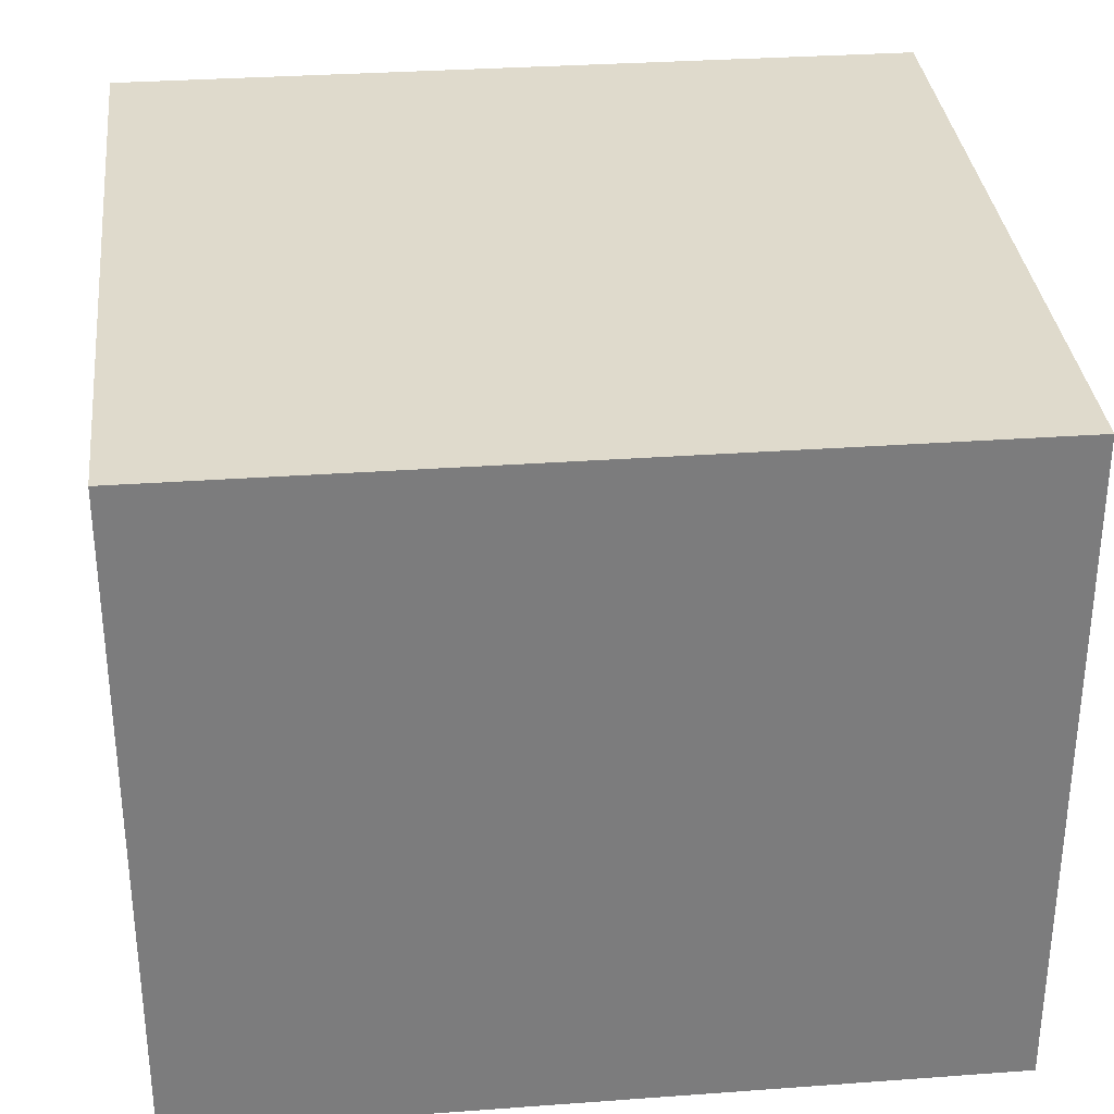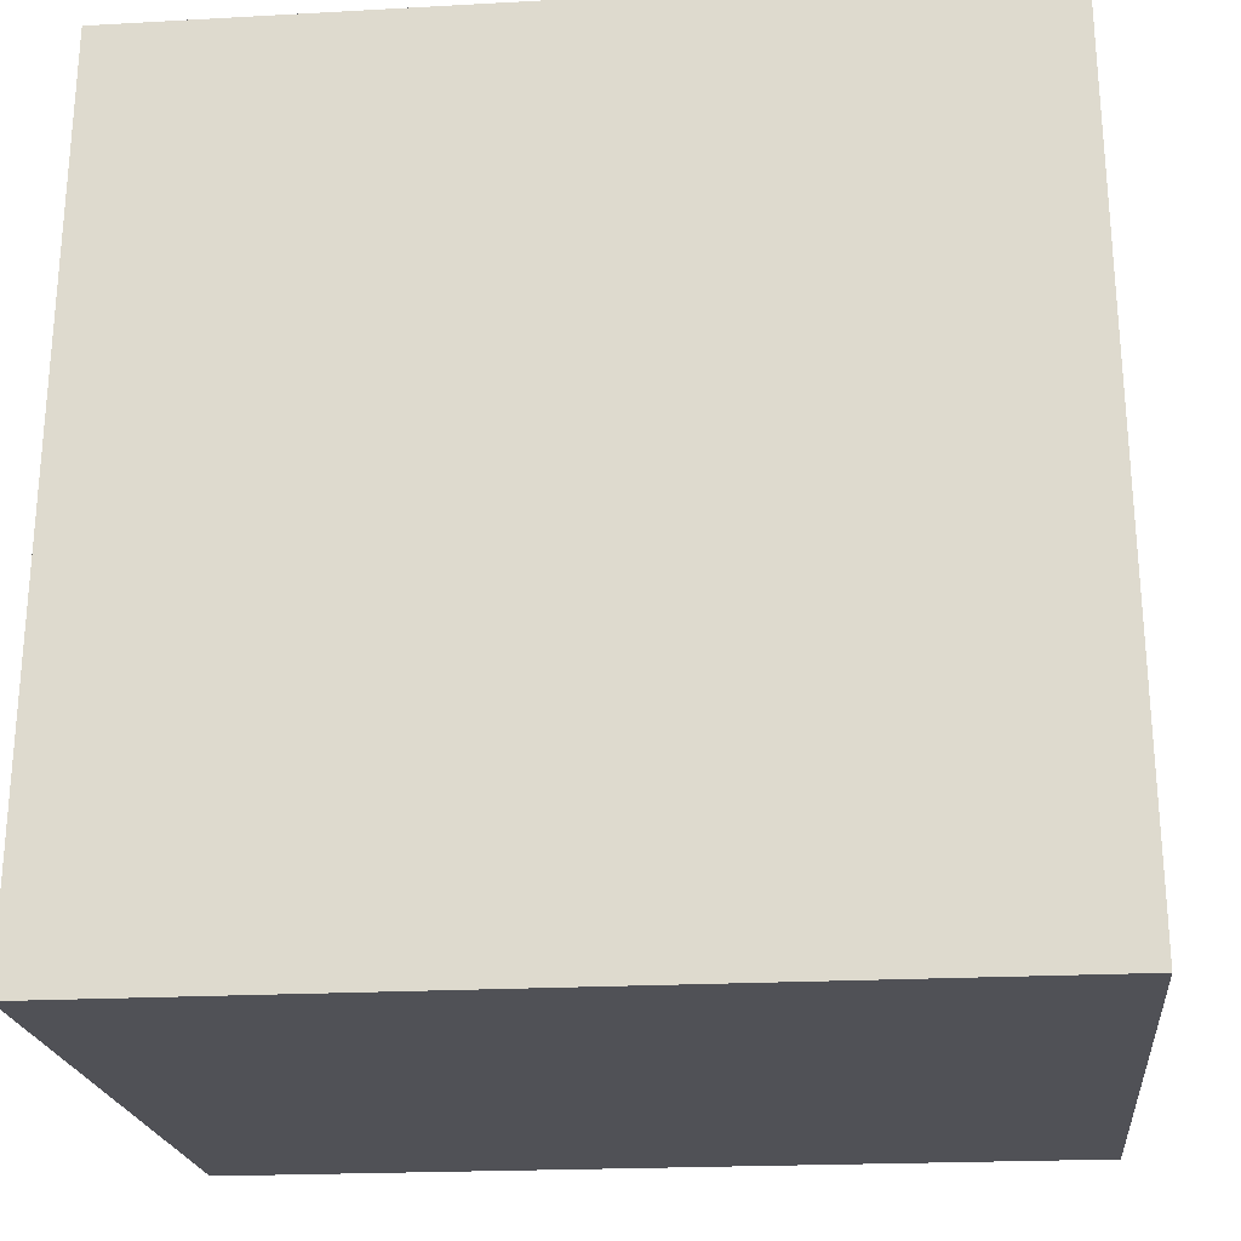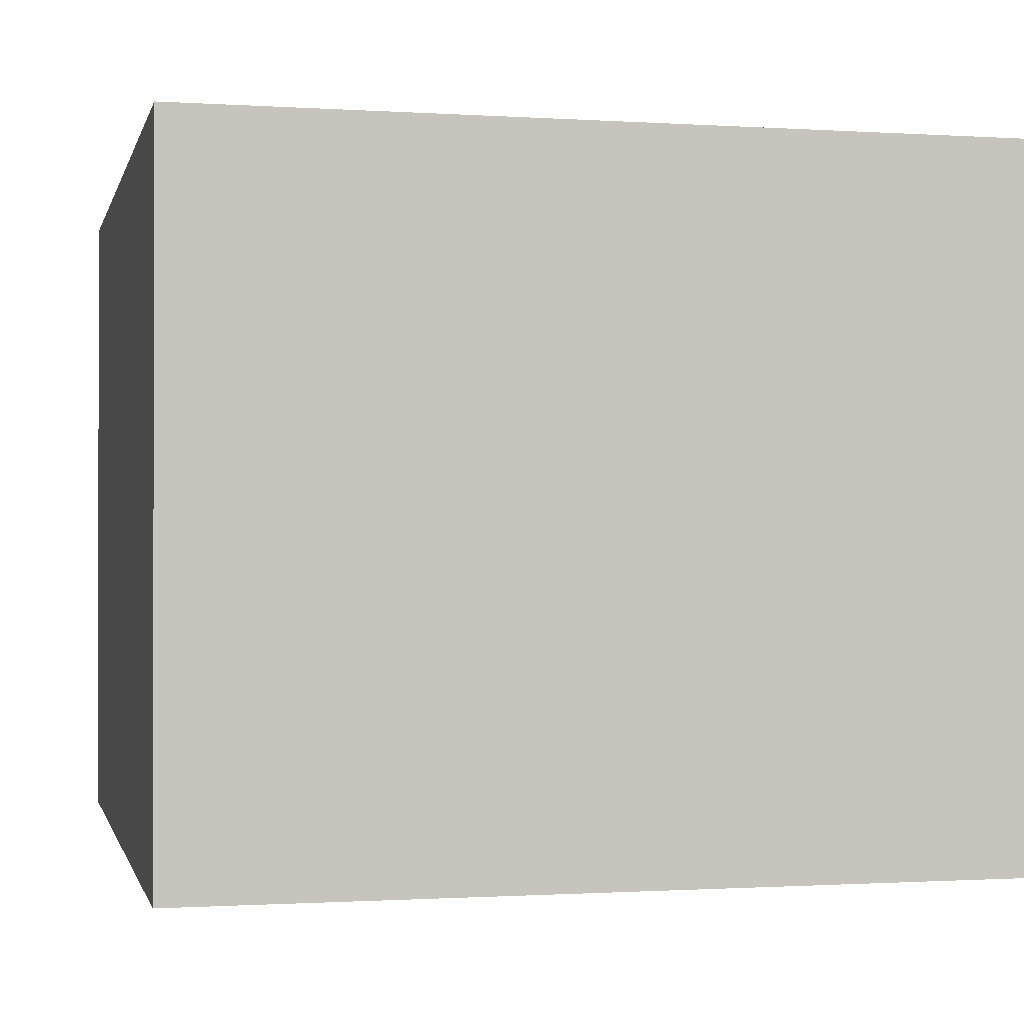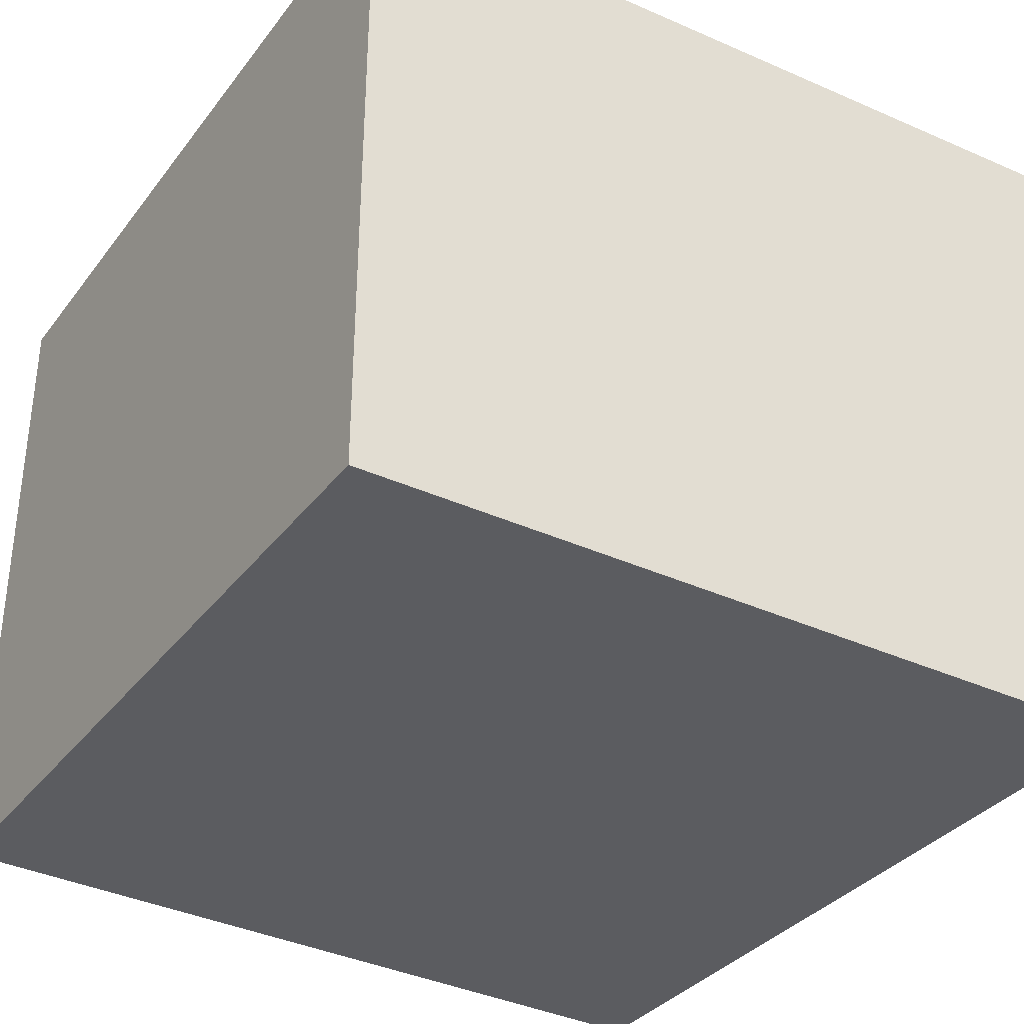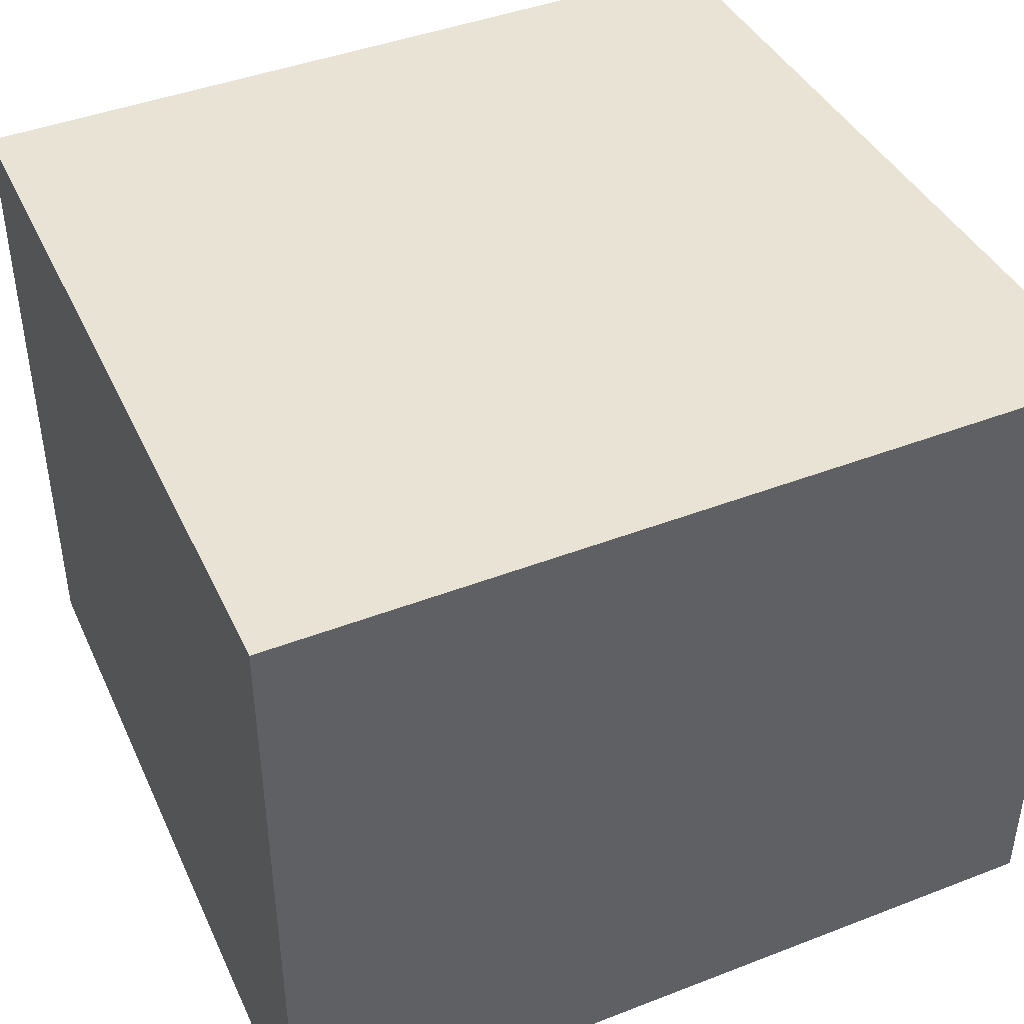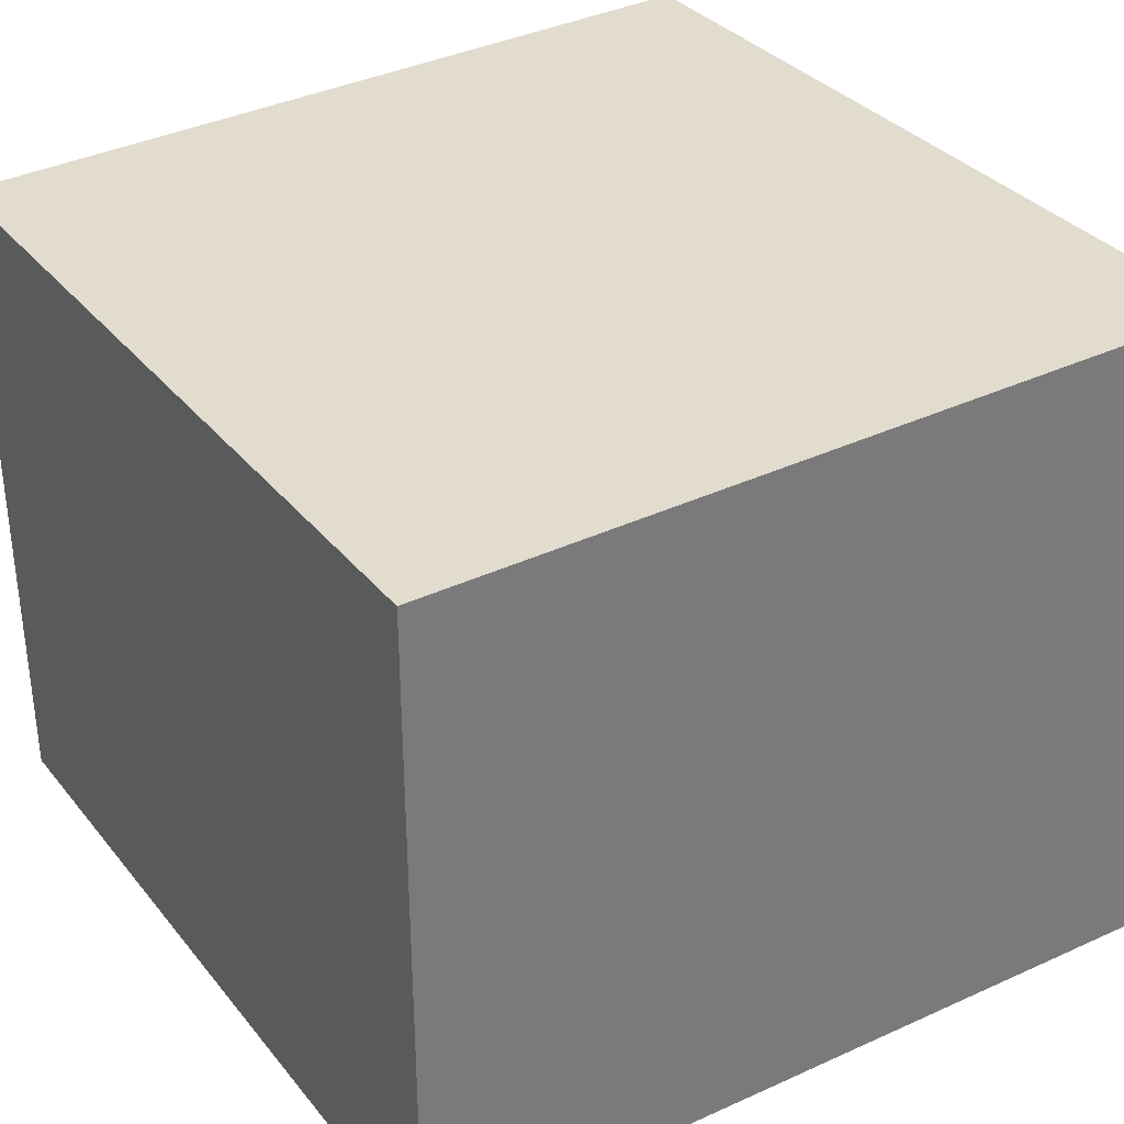
<metadata>
{"format":"obj","ext":"obj","renderer":"f3d","projection":"perspective","resolution":1024,"background":"white","views":[{"elev":31.6,"azim":-5.9,"up":"+Y"},{"elev":-20.5,"azim":5.8,"up":"+Z"},{"elev":-0.8,"azim":166.2,"up":"+Y"},{"elev":-34.5,"azim":58.2,"up":"+Y"},{"elev":43.1,"azim":155.4,"up":"+Y"},{"elev":33.9,"azim":57.1,"up":"+Y"}]}
</metadata>
<code>
g default4
v -0.7222 -0.5445 0.7242
v 0.7263 -0.5445 0.7242
v -0.7222 0.6625 0.7242
v 0.7263 0.6625 0.7242
v -0.7461 0.6824 -0.7242
v 0.7501 0.6824 -0.7242
v -0.7461 -0.5644 -0.7242
v 0.7501 -0.5644 -0.7242
g initialShadingGroup initialShadingGroup1 polySurface3 polySurface21 polySurface22 polySurface26 polySurface27 polySurface1
f 1 2 4 3
f 3 4 6 5
f 5 6 8 7
f 7 8 2 1
f 2 8 6 4
f 7 1 3 5

</code>
